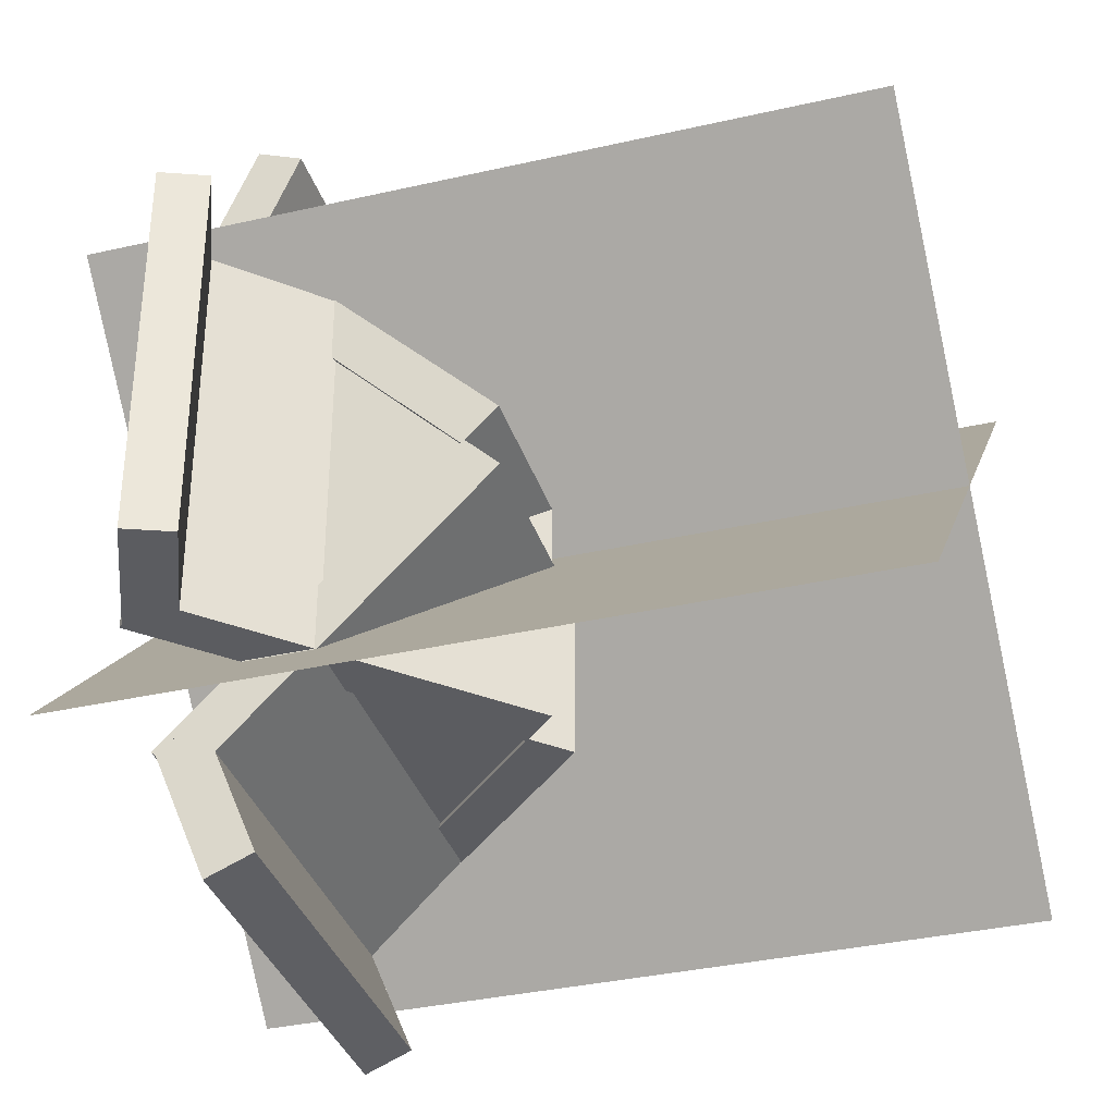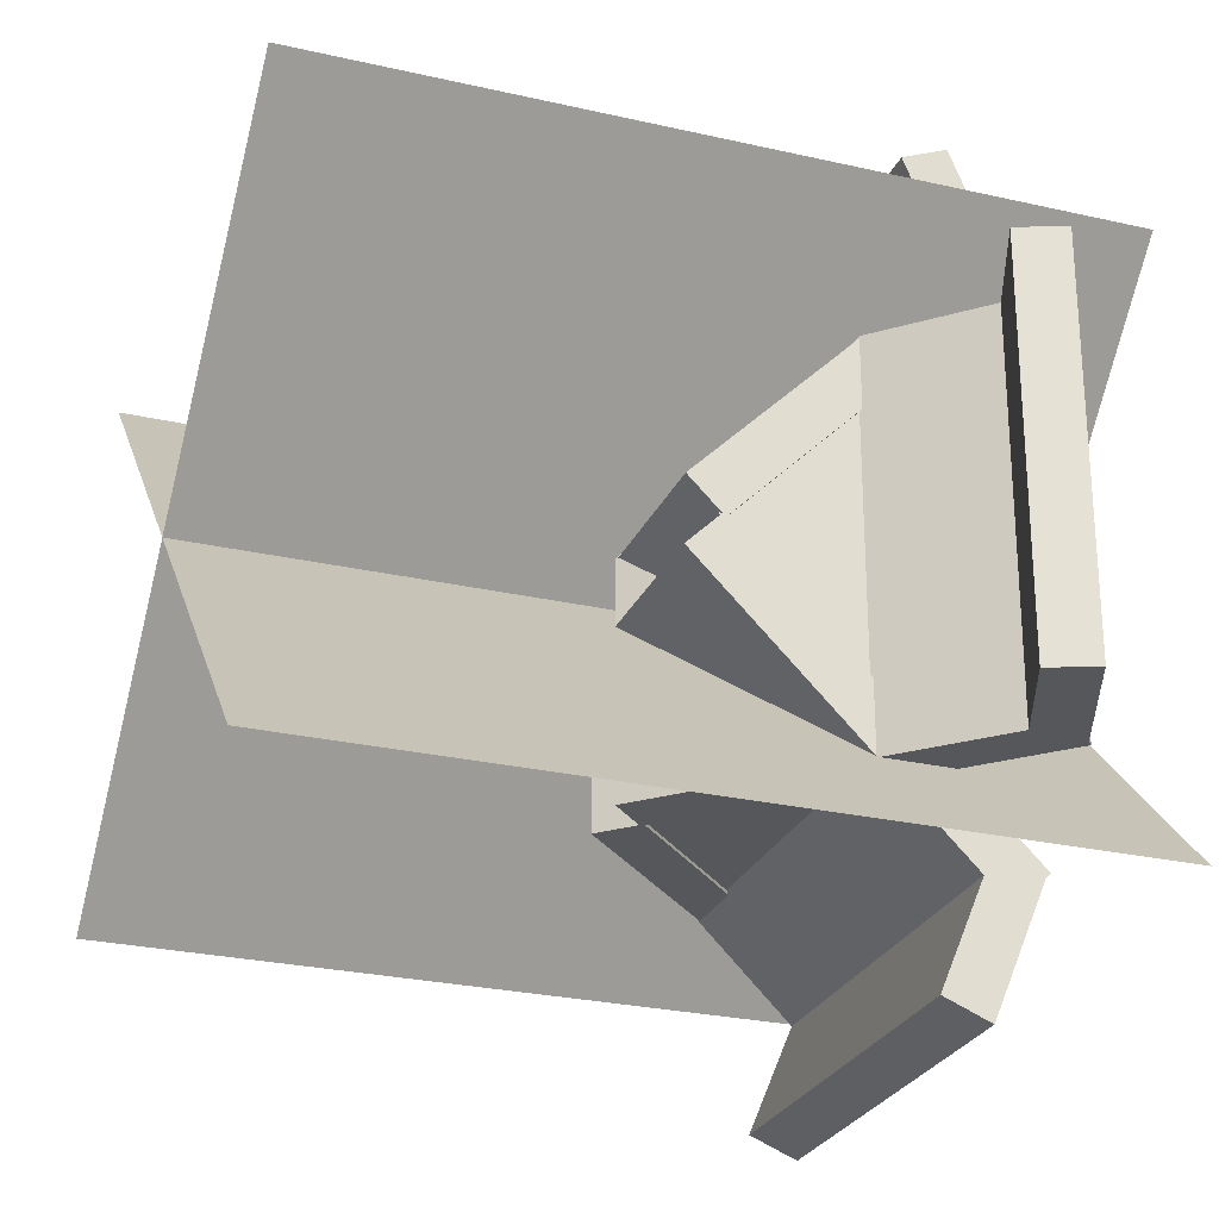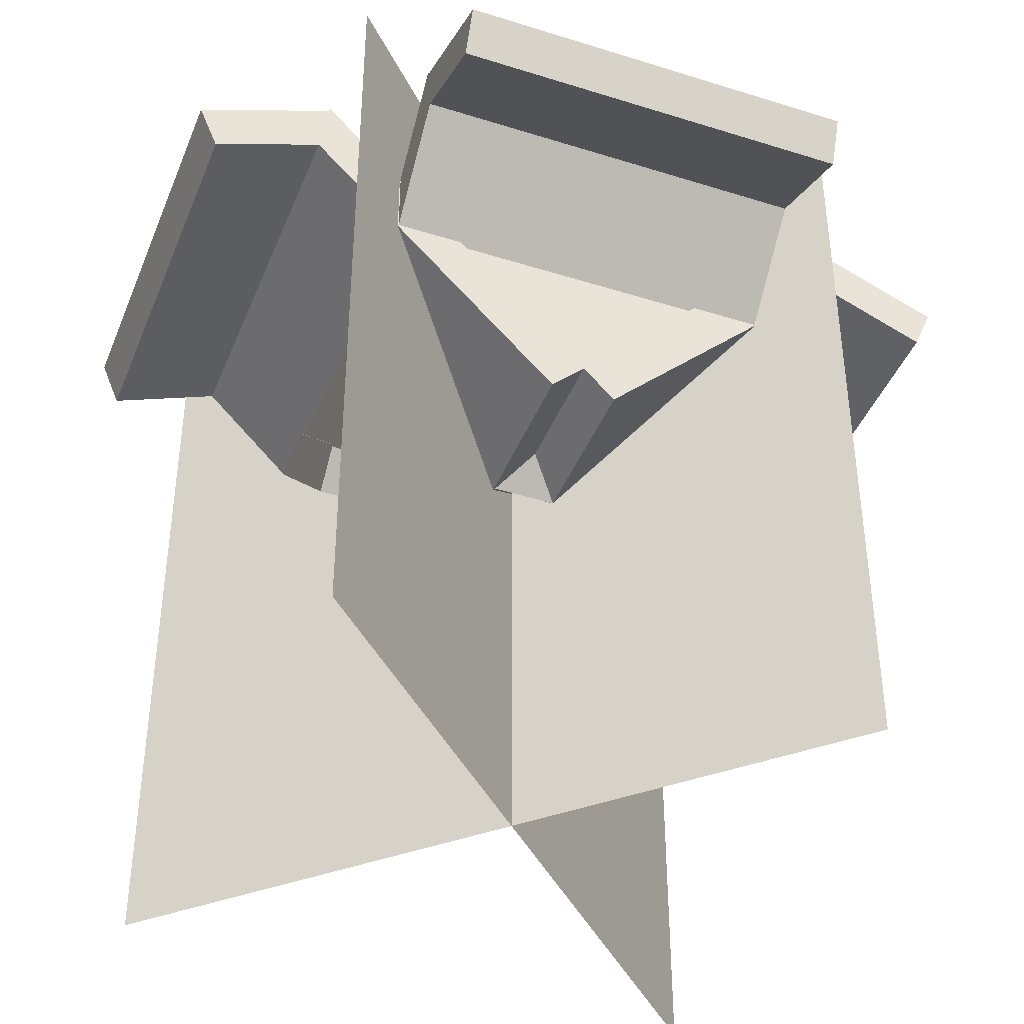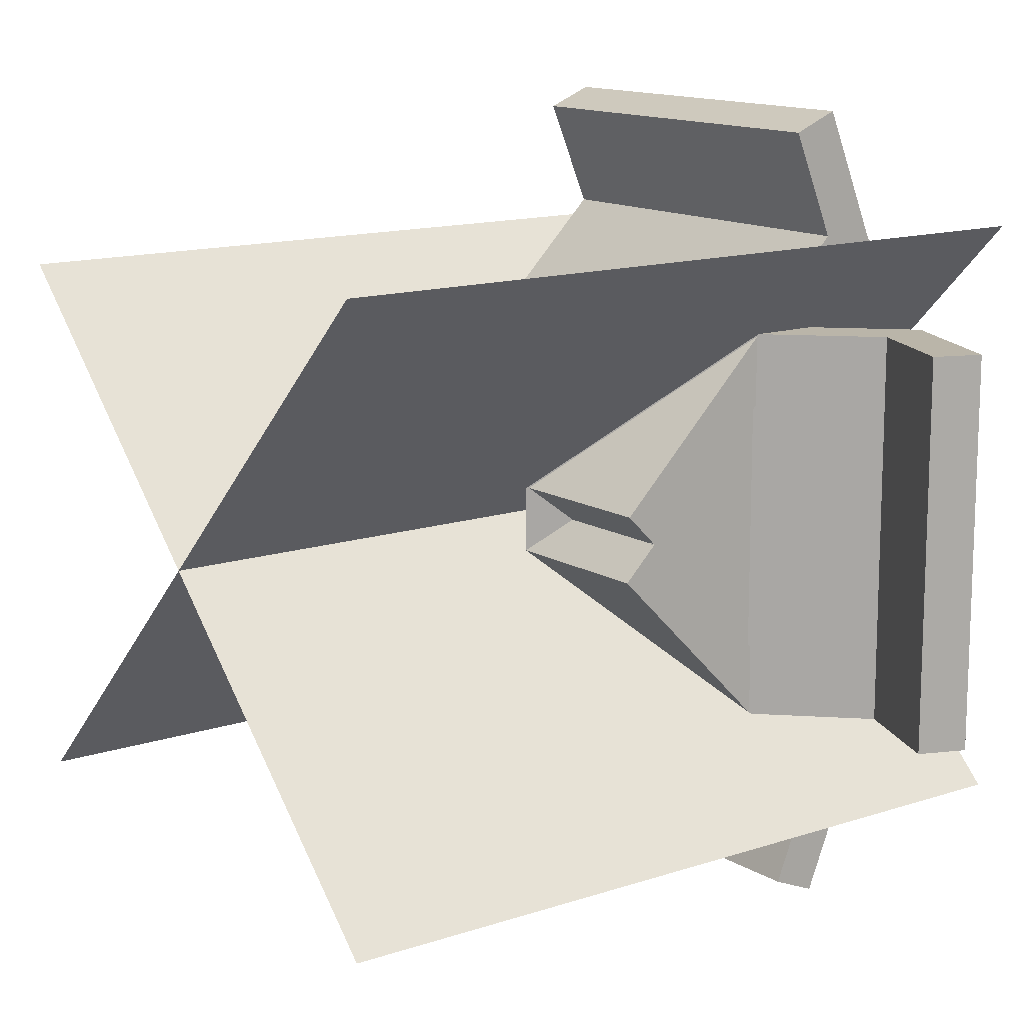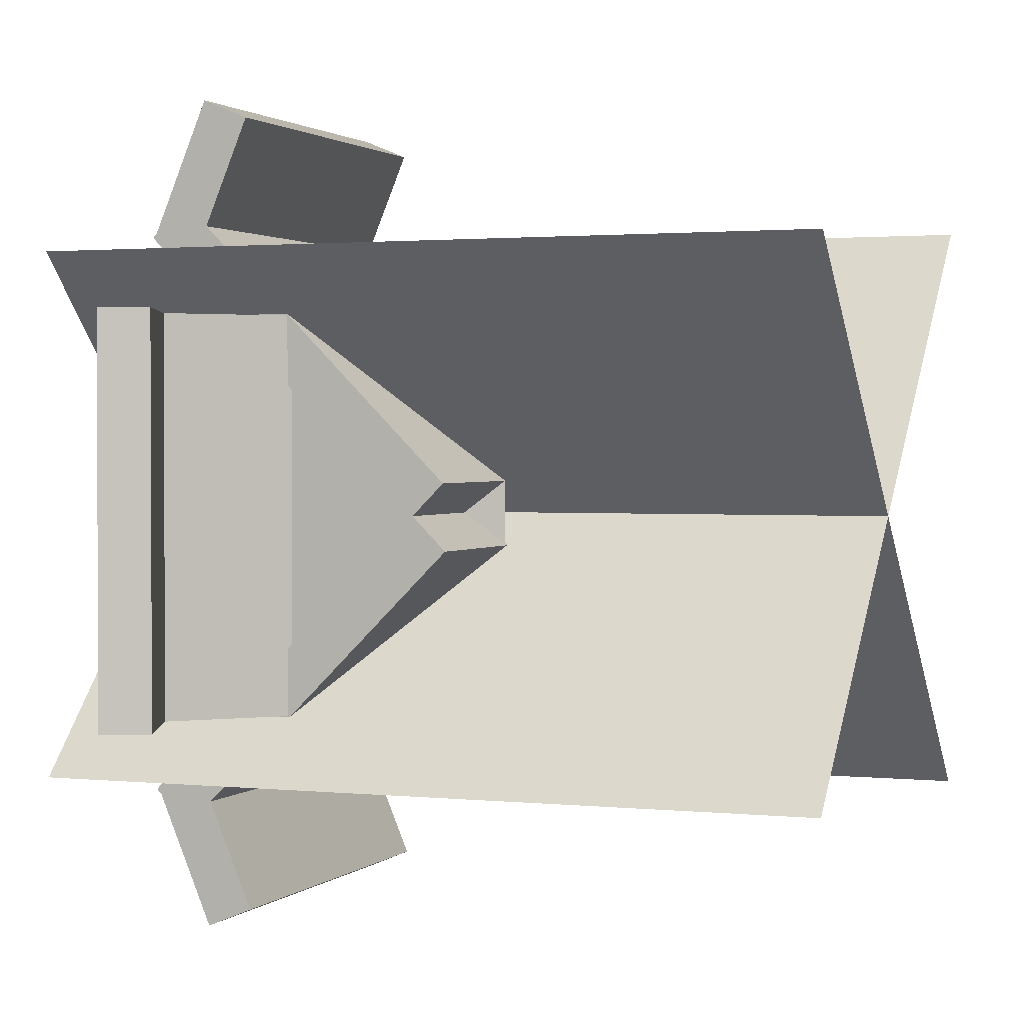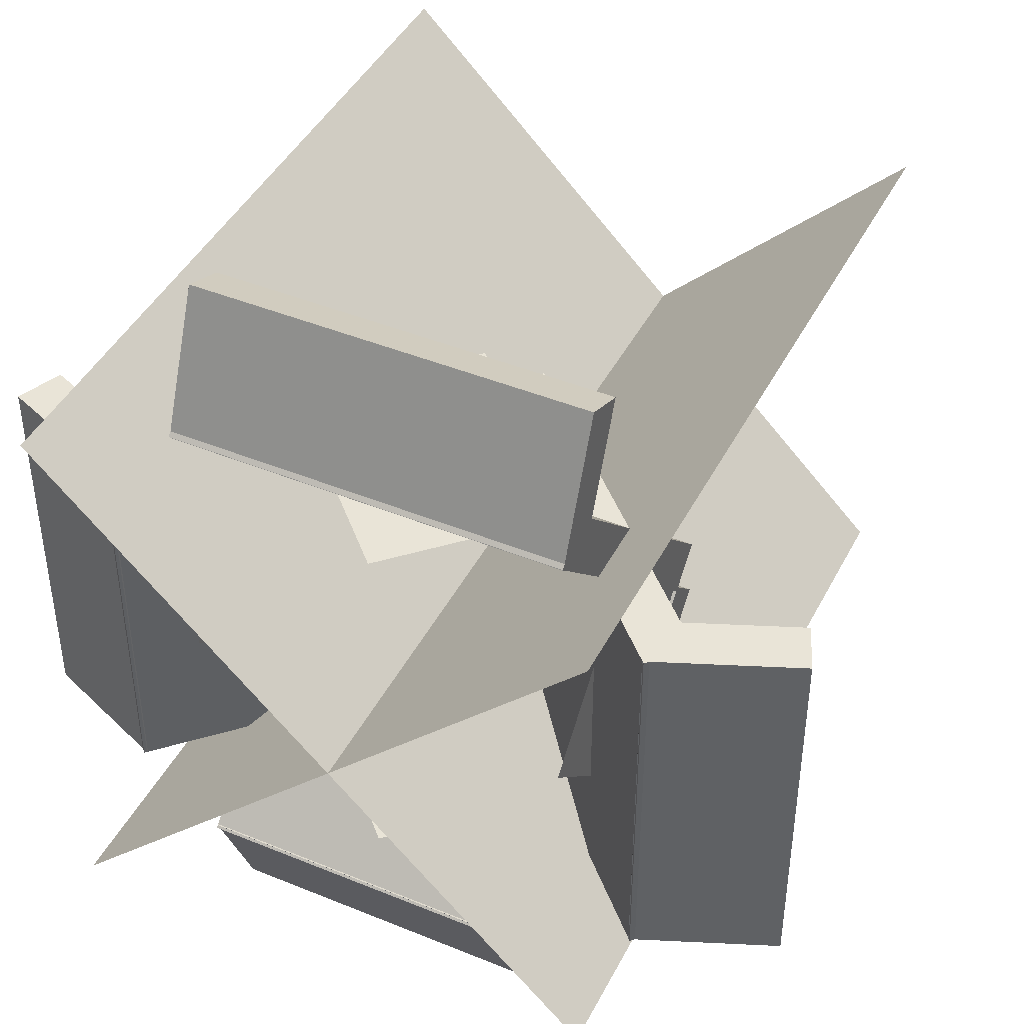
<metadata>
{"format":"obj","ext":"obj","renderer":"f3d","projection":"perspective","resolution":1024,"background":"white","views":[{"elev":-35.3,"azim":-73.1,"up":"+Z"},{"elev":-26.4,"azim":70.1,"up":"+Z"},{"elev":-41.6,"azim":-110.9,"up":"+Y"},{"elev":13.5,"azim":53.1,"up":"+Z"},{"elev":1.6,"azim":-69.0,"up":"+Z"},{"elev":43.5,"azim":-154.2,"up":"+Z"}]}
</metadata>
<code>
o cube
v 0.8728 1 0.1215
v 0.8728 1 0.1215
v 0.8728 0 0.1215
v 0.8728 0 0.1215
v 0.1657 1 0.8286
v 0.1657 1 0.8286
v 0.1657 0 0.8286
v 0.1657 0 0.8286
v 0.8728 1 0.8728
v 0.8728 1 0.8728
v 0.8728 0 0.8728
v 0.8728 0 0.8728
v 0.1657 1 0.1657
v 0.1657 1 0.1657
v 0.1657 0 0.1657
v 0.1657 0 0.1657
f 2 1 4 3
f 5 6 7 8
f 2 6 1 5
f 3 7 4 8
f 3 1 5 7
f 8 6 2 4
f 10 9 12 11
f 13 14 15 16
f 9 10 14 13
f 12 11 15 16
f 11 9 13 15
f 16 14 10 12
o cube_selection
v 0.1456 0.8917 0.7467
v 0.1456 0.8917 0.2467
v 0.4992 0.5382 0.7467
v 0.4992 0.5382 0.2467
v 0.1014 0.8475 0.7467
v 0.1014 0.8475 0.2467
v 0.455 0.494 0.7467
v 0.455 0.494 0.2467
v 1.018 0.8151 0.7467
v 1.018 0.8151 0.2467
v 0.994 0.7573 0.7467
v 0.994 0.7573 0.2467
v 0.8446 0.8868 0.7467
v 0.8446 0.8868 0.2467
v 0.8207 0.8291 0.7467
v 0.8207 0.8291 0.2467
v 0.1482 0.89 0.7467
v 0.1482 0.89 0.2467
v 0.1721 0.8322 0.7467
v 0.1721 0.8322 0.2467
v -0.02501 0.8182 0.7467
v -0.02501 0.8182 0.2467
v -0.001088 0.7605 0.7467
v -0.001088 0.7605 0.2467
v 0.8919 0.8449 0.7467
v 0.8919 0.8449 0.2467
v 0.5383 0.4913 0.7467
v 0.5383 0.4913 0.2467
v 0.8477 0.8891 0.7467
v 0.8477 0.8891 0.2467
v 0.4941 0.5355 0.7467
v 0.4941 0.5355 0.2467
v 0.6757 0.7091 0.2506
v 0.6757 0.7091 0.2506
v 0.4989 0.5323 0.2506
v 0.4989 0.5323 0.2506
v 0.4989 0.8859 0.2506
v 0.4989 0.8859 0.2506
v 0.3222 0.7091 0.2506
v 0.3222 0.7091 0.2506
v 0.6713 0.7073 0.7444
v 0.6713 0.7073 0.7444
v 0.4945 0.5305 0.7444
v 0.4945 0.5305 0.7444
v 0.4945 0.8841 0.7444
v 0.4945 0.8841 0.7444
v 0.3177 0.7073 0.7444
v 0.3177 0.7073 0.7444
v 0.7433 0.7073 0.3226
v 0.7433 0.7073 0.3226
v 0.7433 0.5305 0.4994
v 0.7433 0.5305 0.4994
v 0.7433 0.8841 0.4994
v 0.7433 0.8841 0.4994
v 0.7433 0.7073 0.6762
v 0.7433 0.7073 0.6762
v 0.7457 0.8917 0.8483
v 0.2457 0.8917 0.8483
v 0.7457 0.5382 0.4947
v 0.2457 0.5382 0.4947
v 0.7457 0.8475 0.8925
v 0.2457 0.8475 0.8925
v 0.7457 0.494 0.5389
v 0.2457 0.494 0.5389
v 0.7457 0.8151 -0.02394
v 0.2457 0.8151 -0.02394
v 0.7457 0.7573 -2.197e-05
v 0.2457 0.7573 -2.197e-05
v 0.7457 0.8868 0.1493
v 0.2457 0.8868 0.1493
v 0.7457 0.8291 0.1732
v 0.2457 0.8291 0.1732
v 0.7457 0.89 0.8457
v 0.2457 0.89 0.8457
v 0.7457 0.8322 0.8218
v 0.2457 0.8322 0.8218
v 0.7457 0.8182 1.019
v 0.2457 0.8182 1.019
v 0.7457 0.7605 0.995
v 0.2457 0.7605 0.995
v 0.7457 0.8449 0.1021
v 0.2457 0.8449 0.1021
v 0.7457 0.4913 0.4556
v 0.2457 0.4913 0.4556
v 0.7457 0.8891 0.1463
v 0.2457 0.8891 0.1463
v 0.7457 0.5355 0.4998
v 0.2457 0.5355 0.4998
v 0.2496 0.7091 0.3182
v 0.2496 0.7091 0.3182
v 0.2496 0.5323 0.495
v 0.2496 0.5323 0.495
v 0.2496 0.8859 0.495
v 0.2496 0.8859 0.495
v 0.2496 0.7091 0.6718
v 0.2496 0.7091 0.6718
f 20 18 17 19
f 23 21 22 24
f 17 18 22 21
f 20 19 23 24
f 19 17 21 23
f 24 22 18 20
f 28 26 25 27
f 31 29 30 32
f 25 26 30 29
f 28 27 31 32
f 27 25 29 31
f 32 30 26 28
f 36 34 33 35
f 39 37 38 40
f 33 34 38 37
f 36 35 39 40
f 35 33 37 39
f 40 38 34 36
f 44 42 41 43
f 47 45 46 48
f 41 42 46 45
f 44 43 47 48
f 43 41 45 47
f 48 46 42 44
f 50 49 52 51
f 53 54 55 56
f 50 54 49 53
f 52 51 55 56
f 51 49 53 55
f 56 54 50 52
f 58 57 60 59
f 61 62 63 64
f 58 62 57 61
f 59 63 60 64
f 59 57 61 63
f 64 62 58 60
f 66 65 68 67
f 69 70 71 72
f 66 70 65 69
f 68 67 71 72
f 67 65 69 71
f 72 70 66 68
f 76 74 73 75
f 79 77 78 80
f 73 74 78 77
f 76 75 79 80
f 75 73 77 79
f 80 78 74 76
f 84 82 81 83
f 87 85 86 88
f 81 82 86 85
f 84 83 87 88
f 83 81 85 87
f 88 86 82 84
f 92 90 89 91
f 95 93 94 96
f 89 90 94 93
f 92 91 95 96
f 91 89 93 95
f 96 94 90 92
f 100 98 97 99
f 103 101 102 104
f 97 98 102 101
f 100 99 103 104
f 99 97 101 103
f 104 102 98 100
f 106 105 108 107
f 109 110 111 112
f 106 110 105 109
f 108 107 111 112
f 107 105 109 111
f 112 110 106 108

</code>
